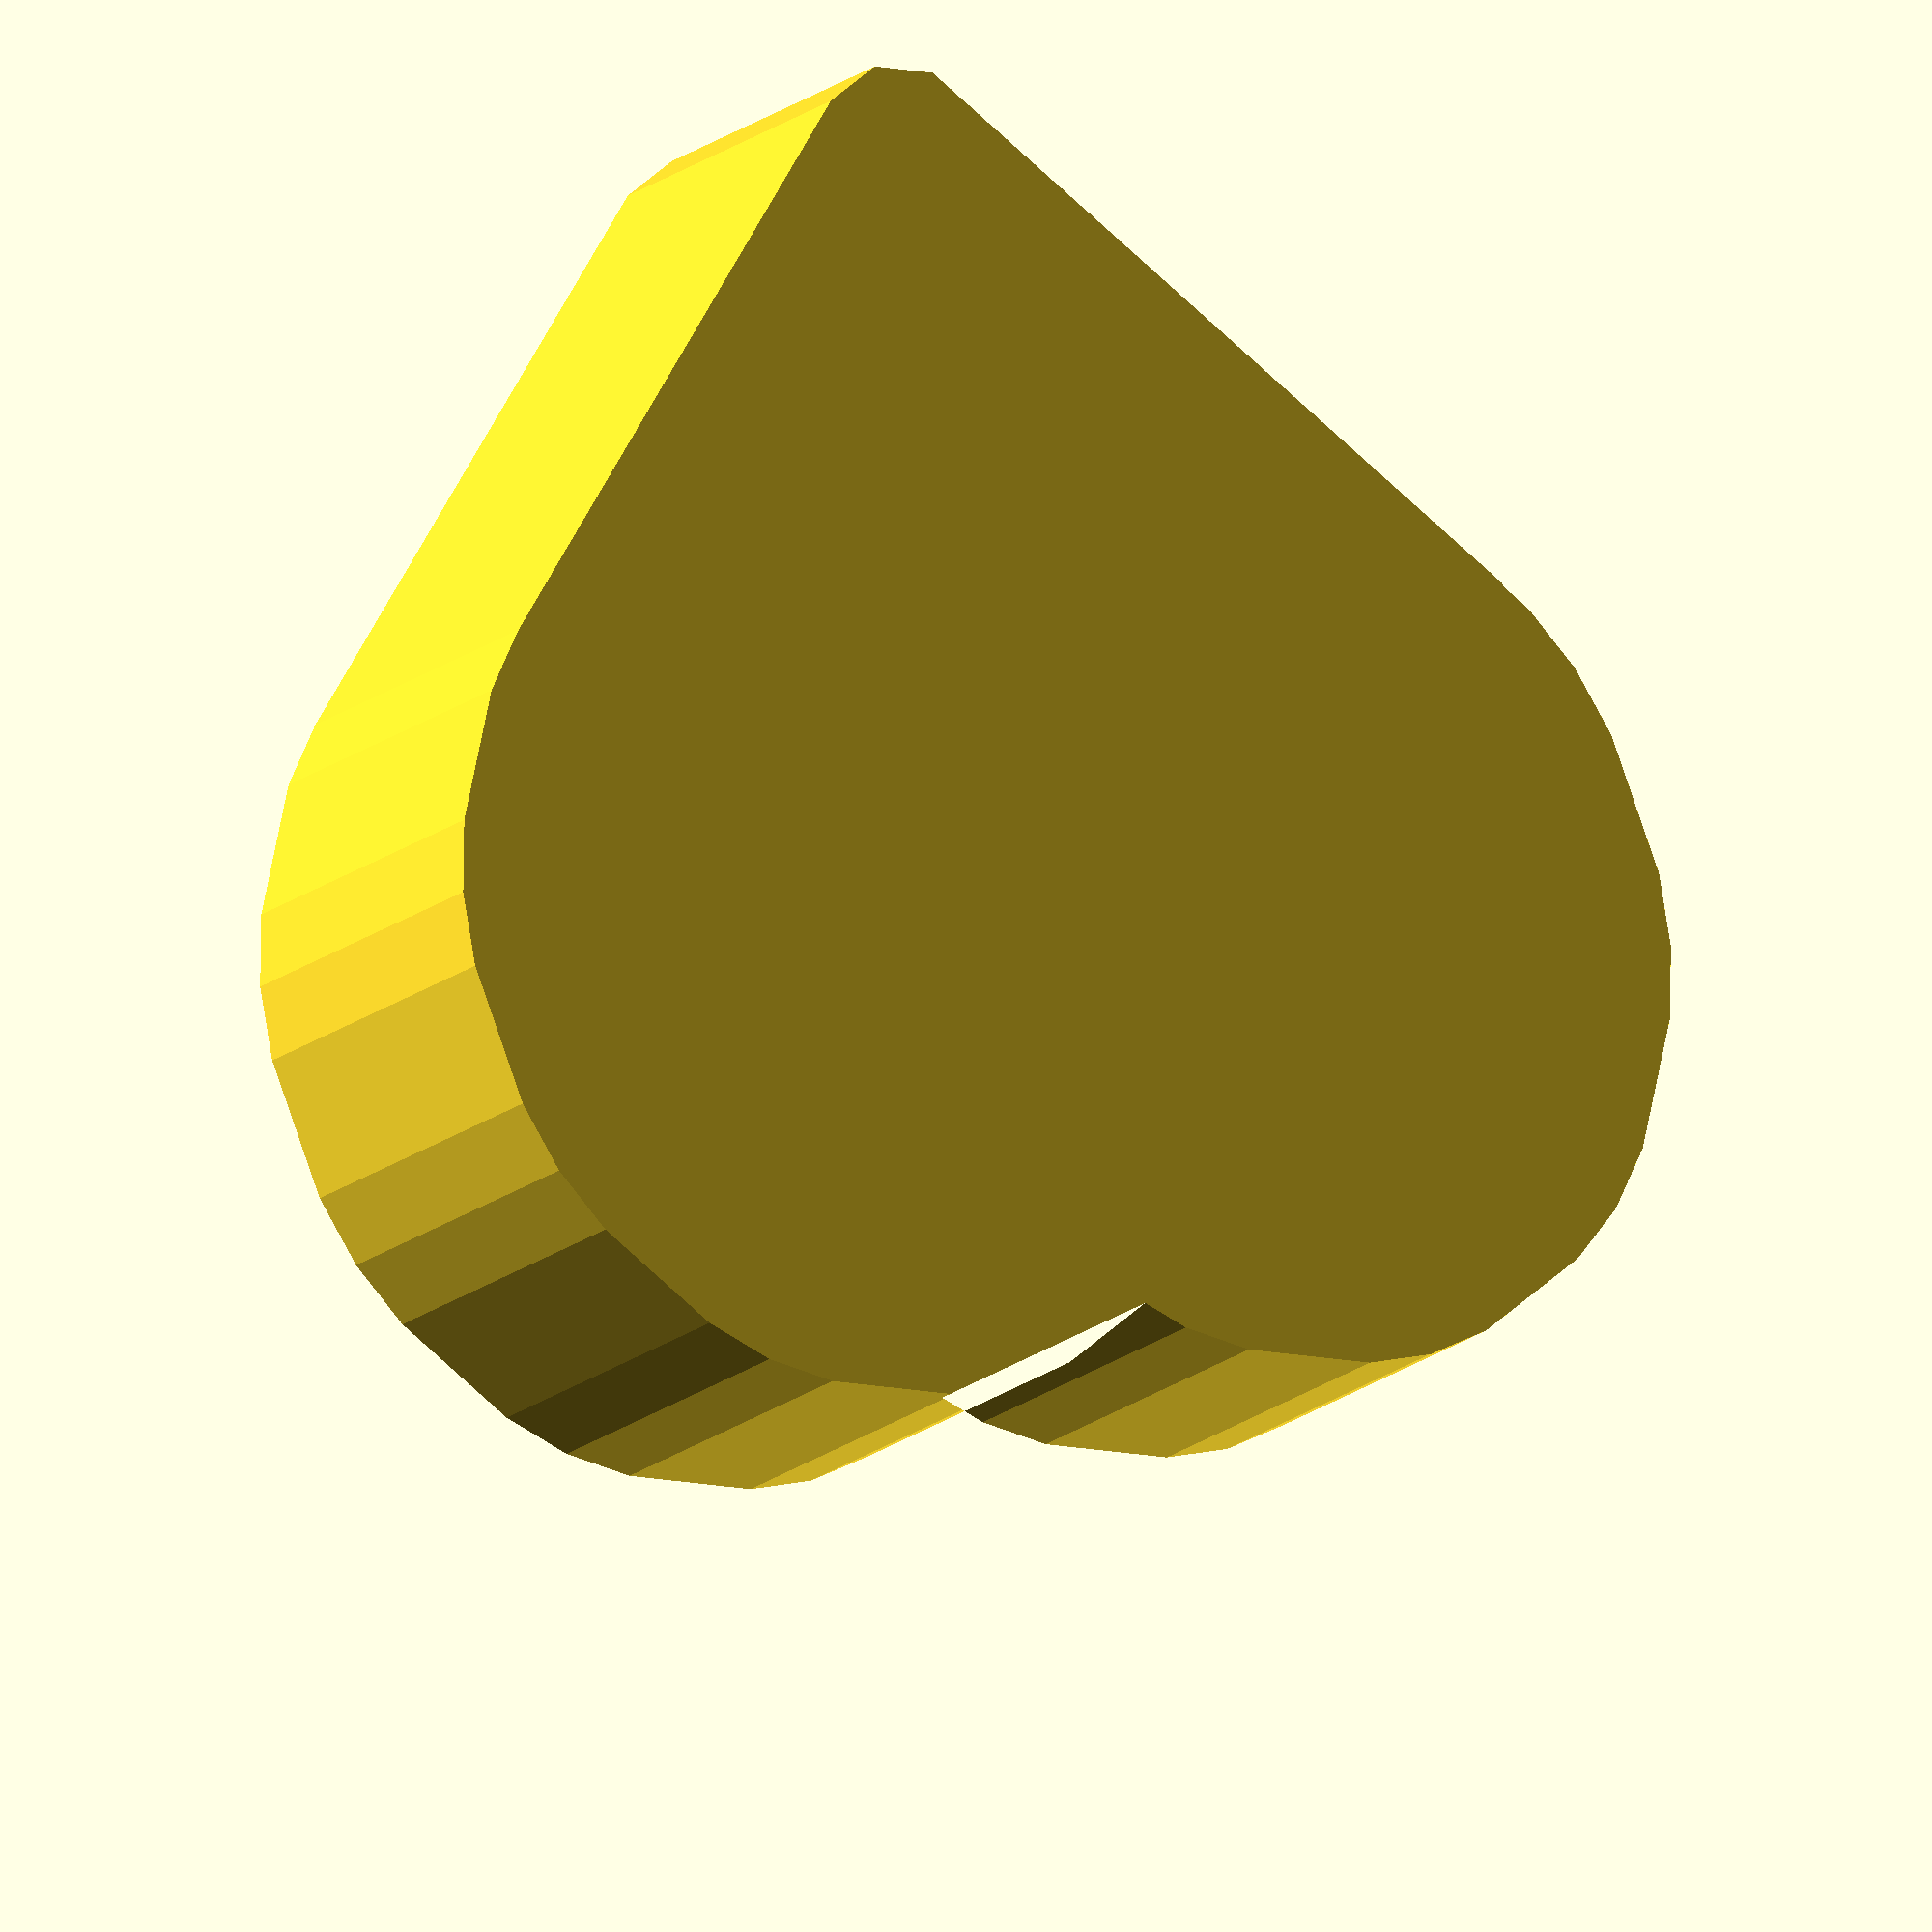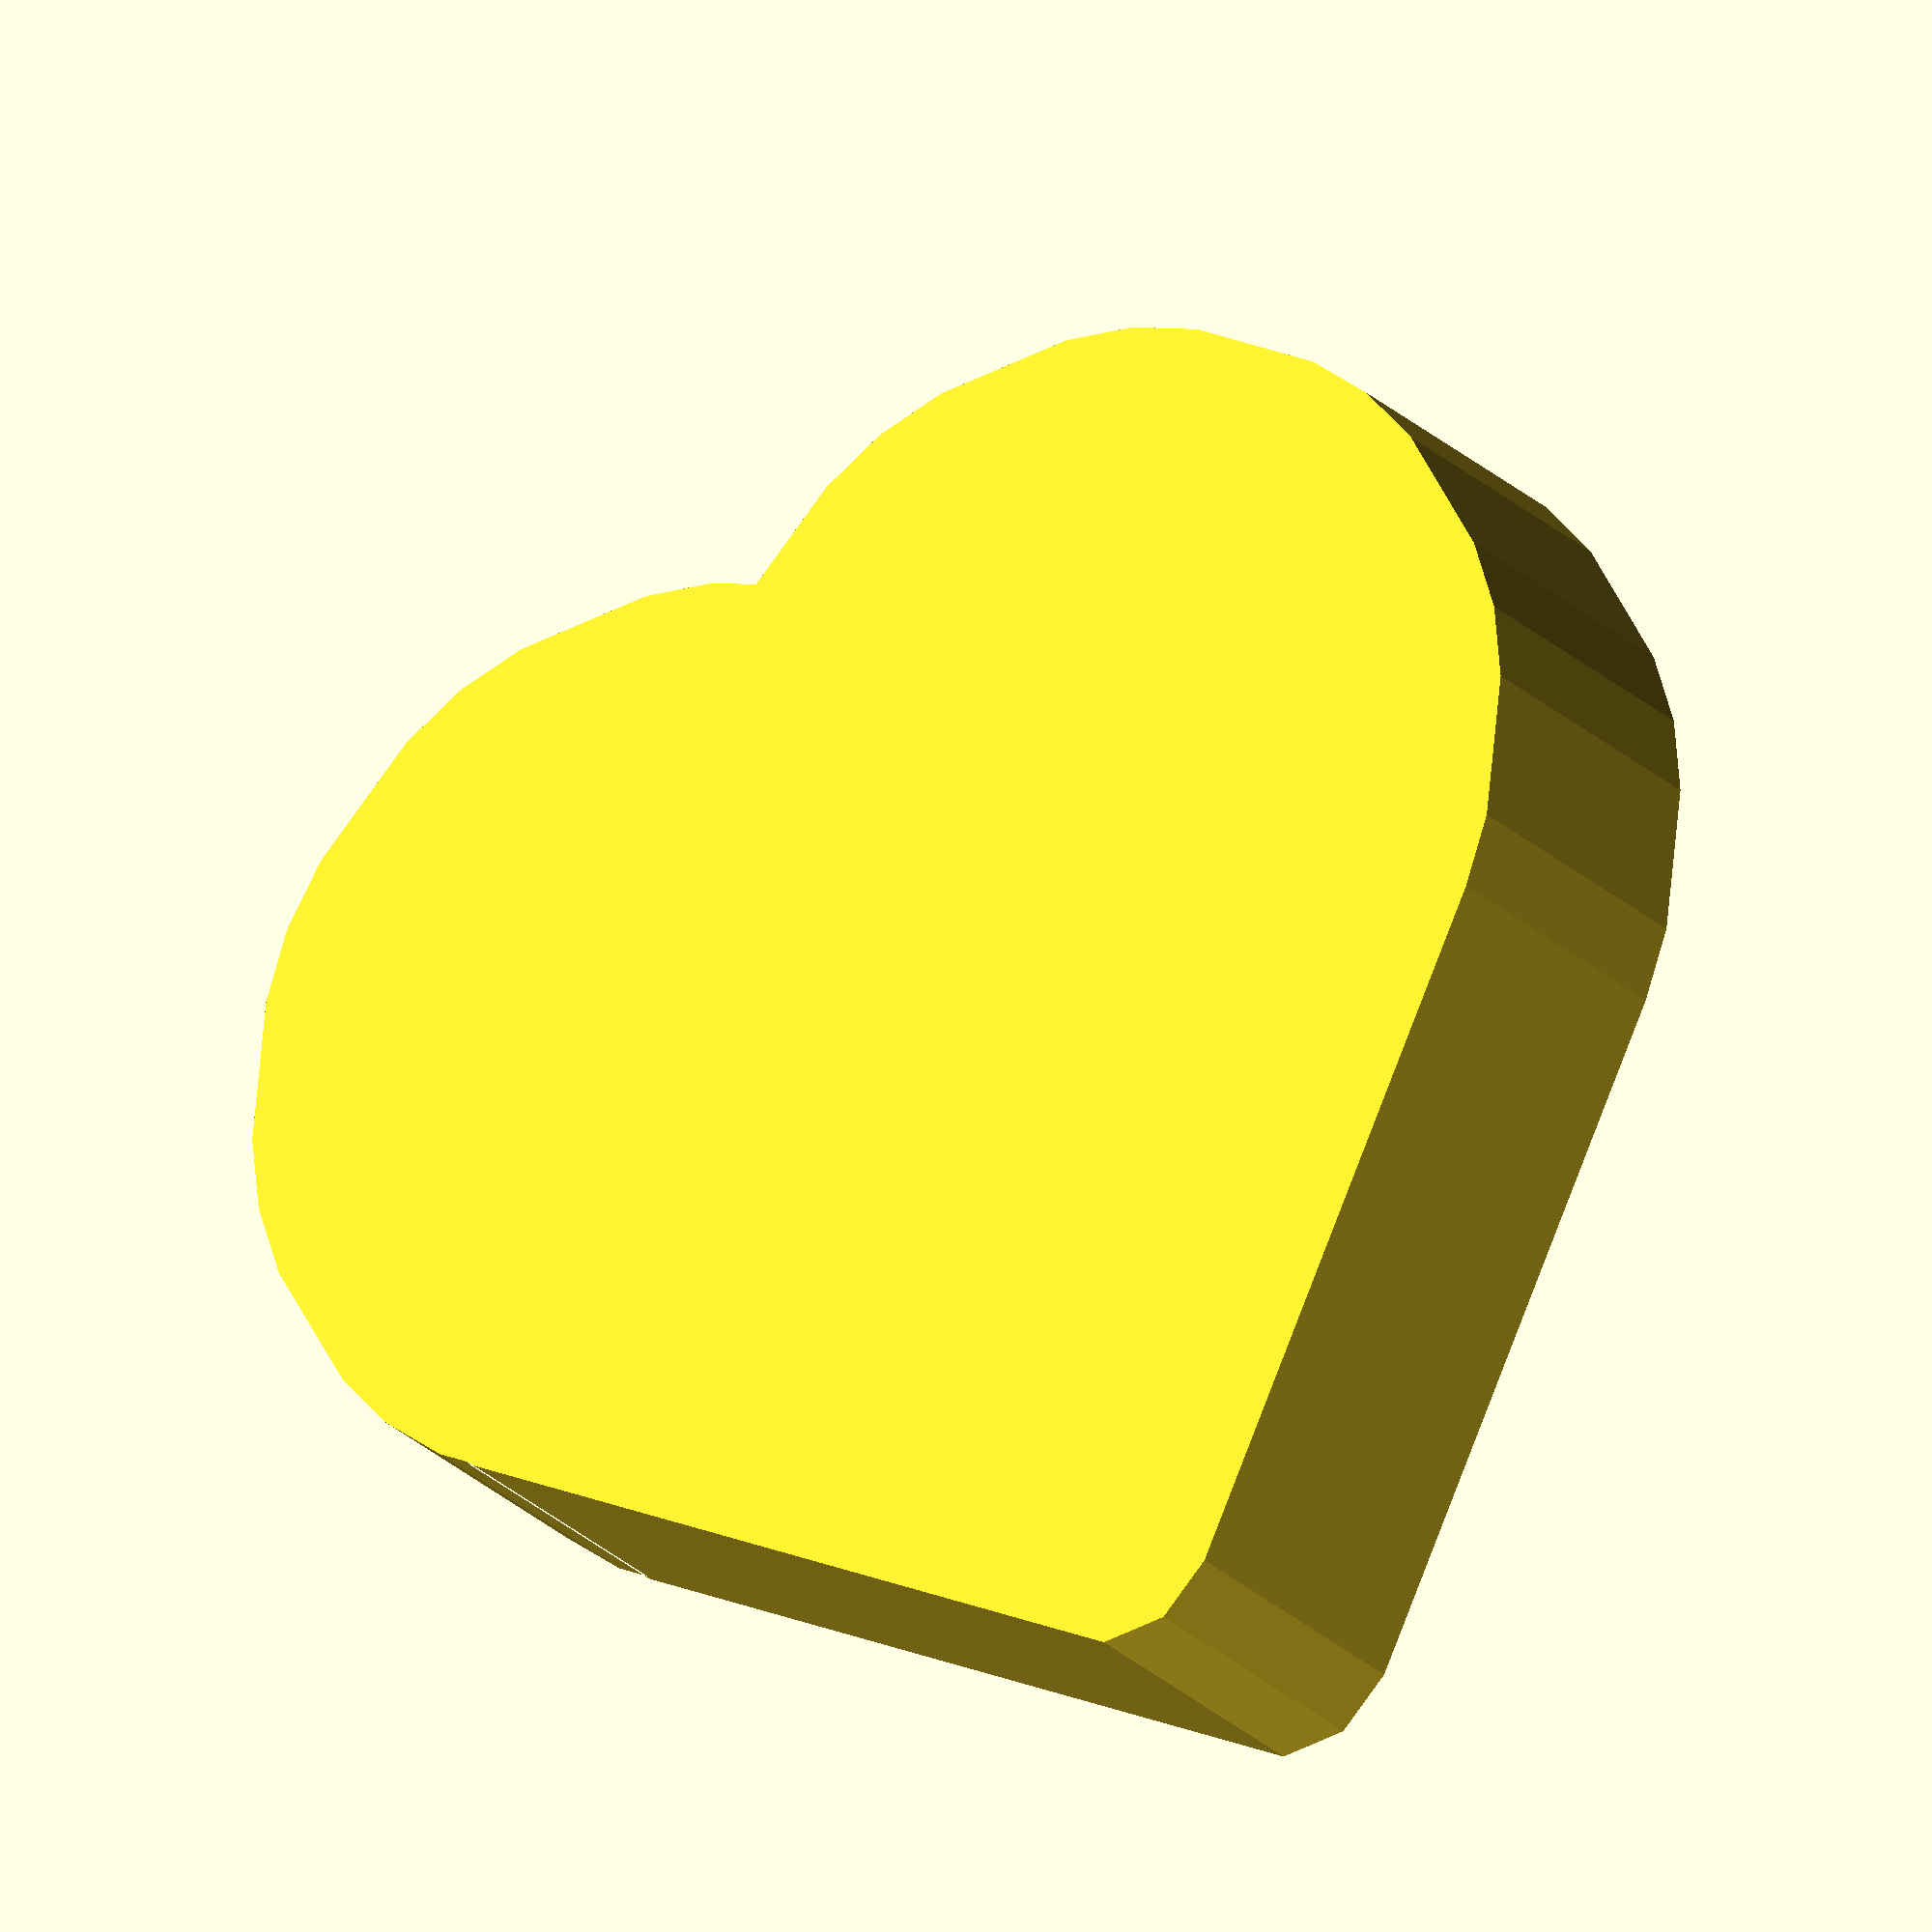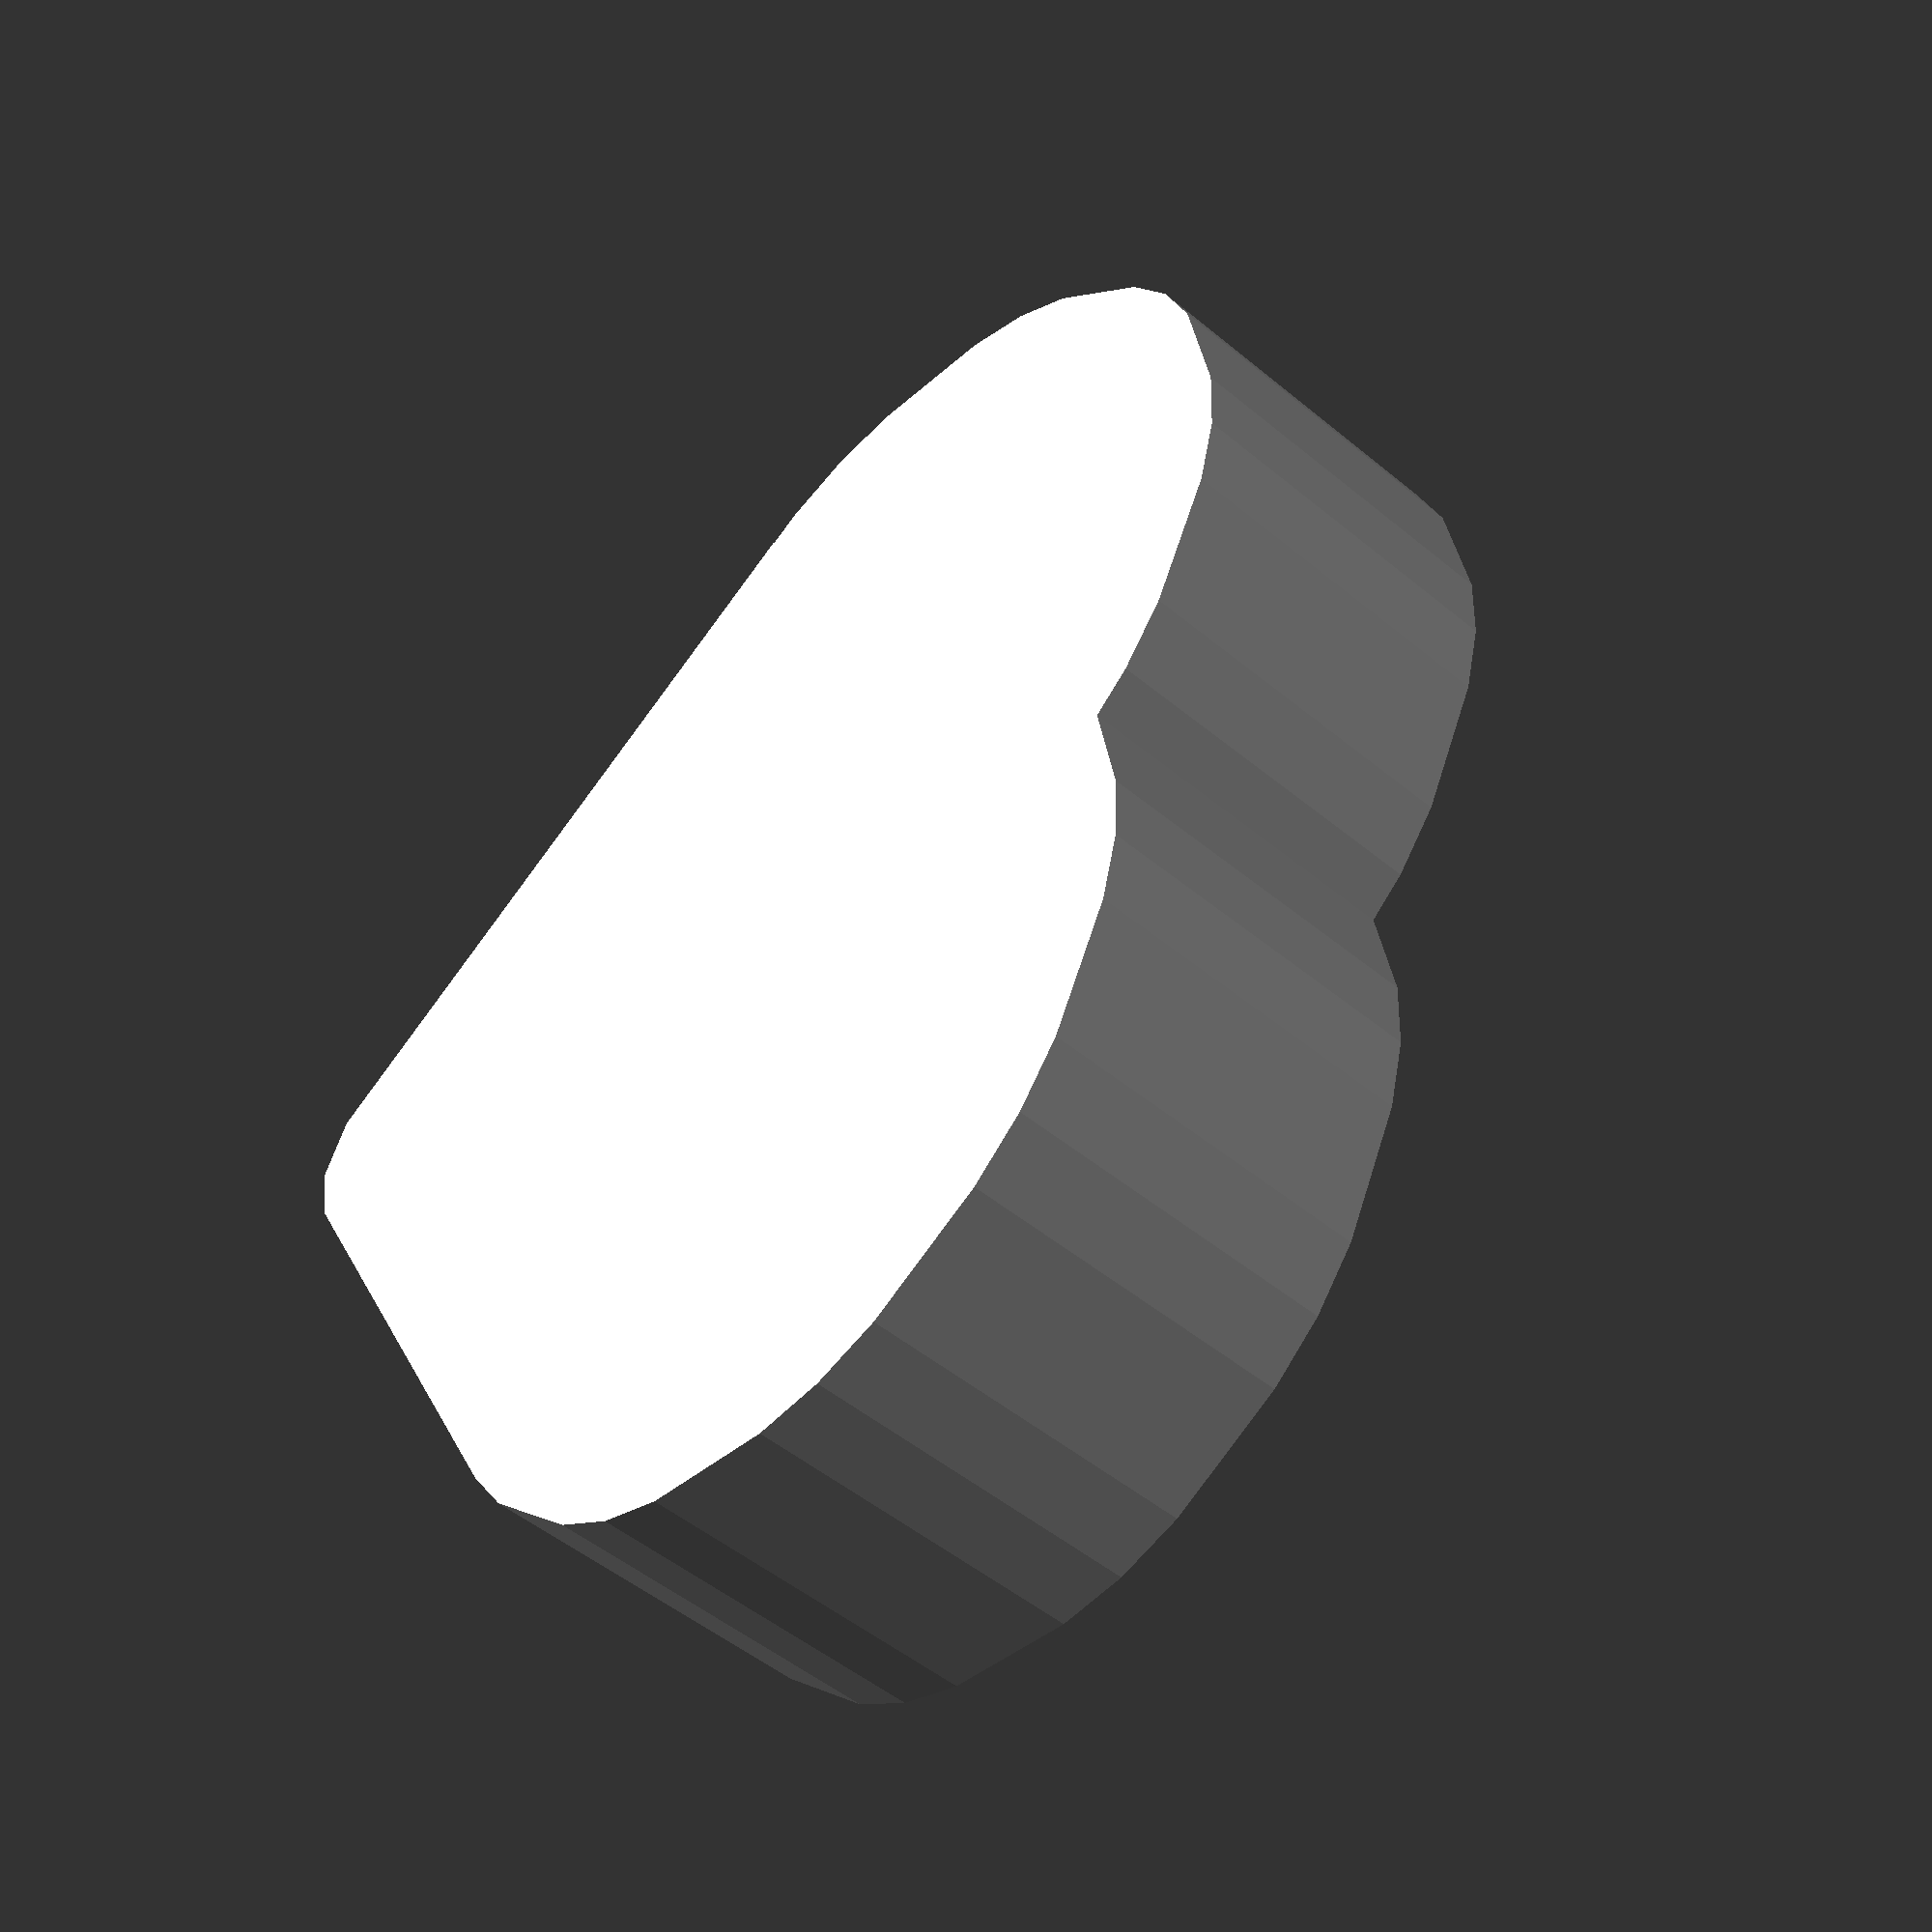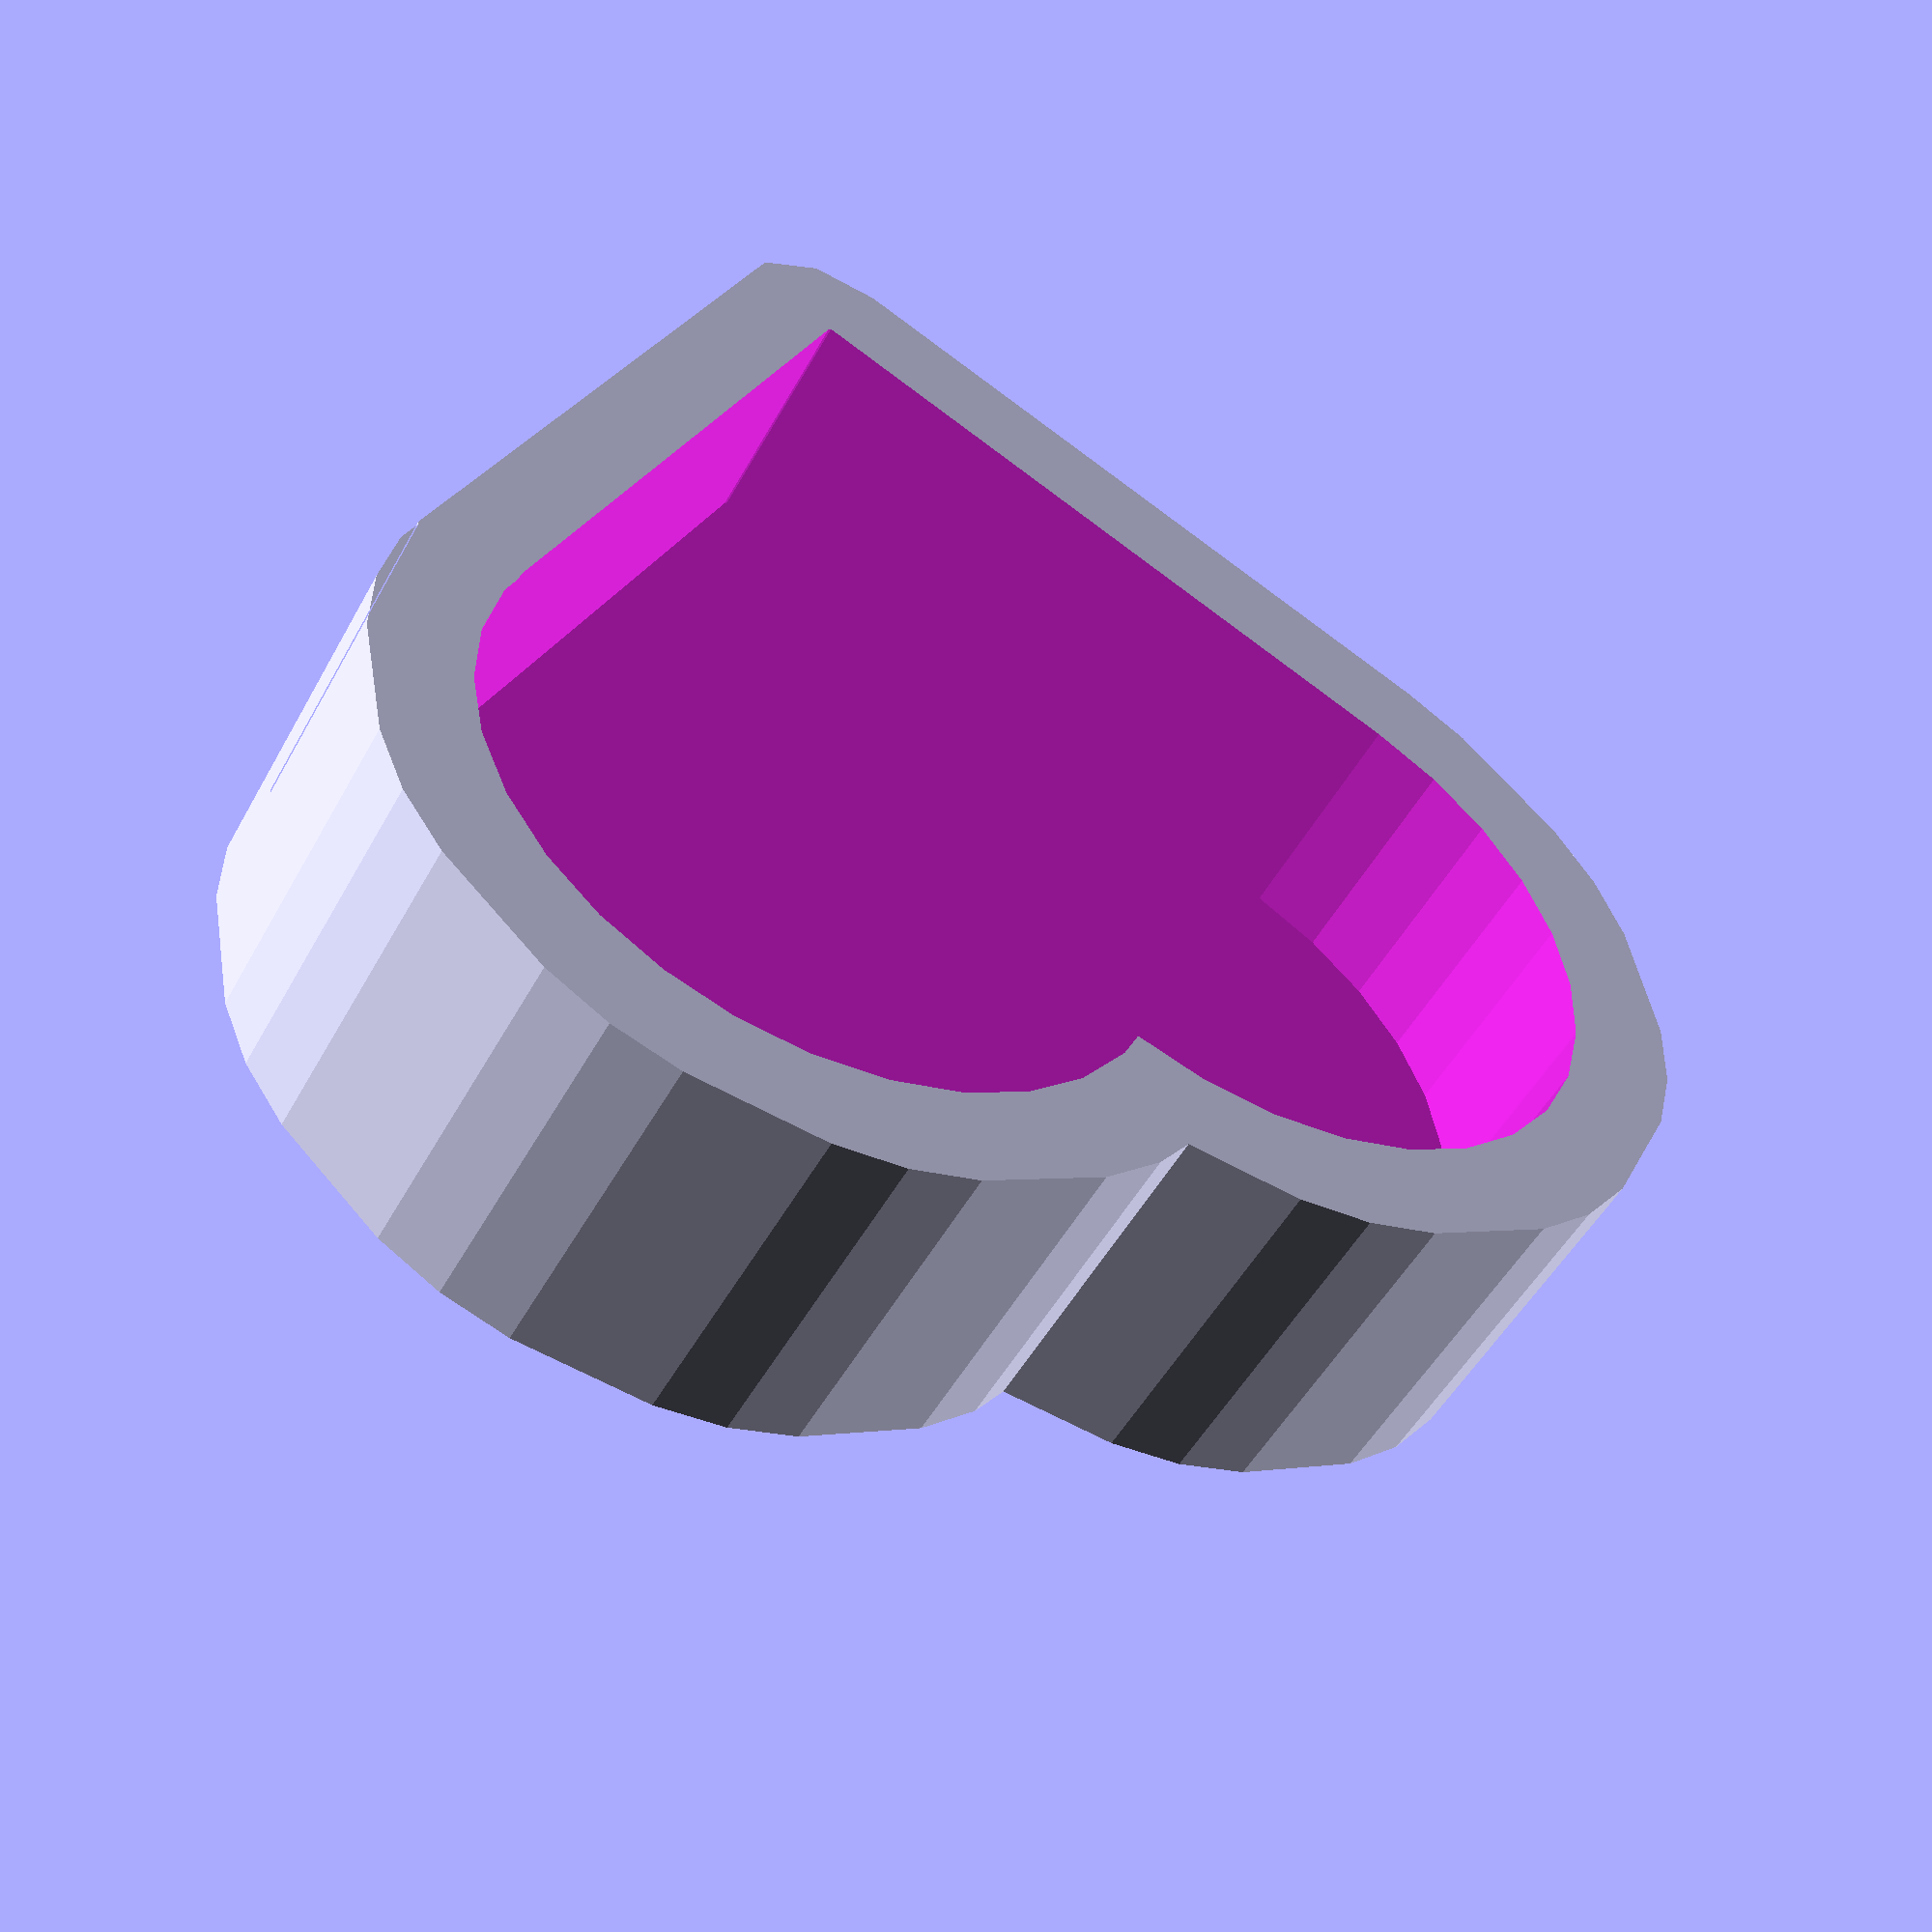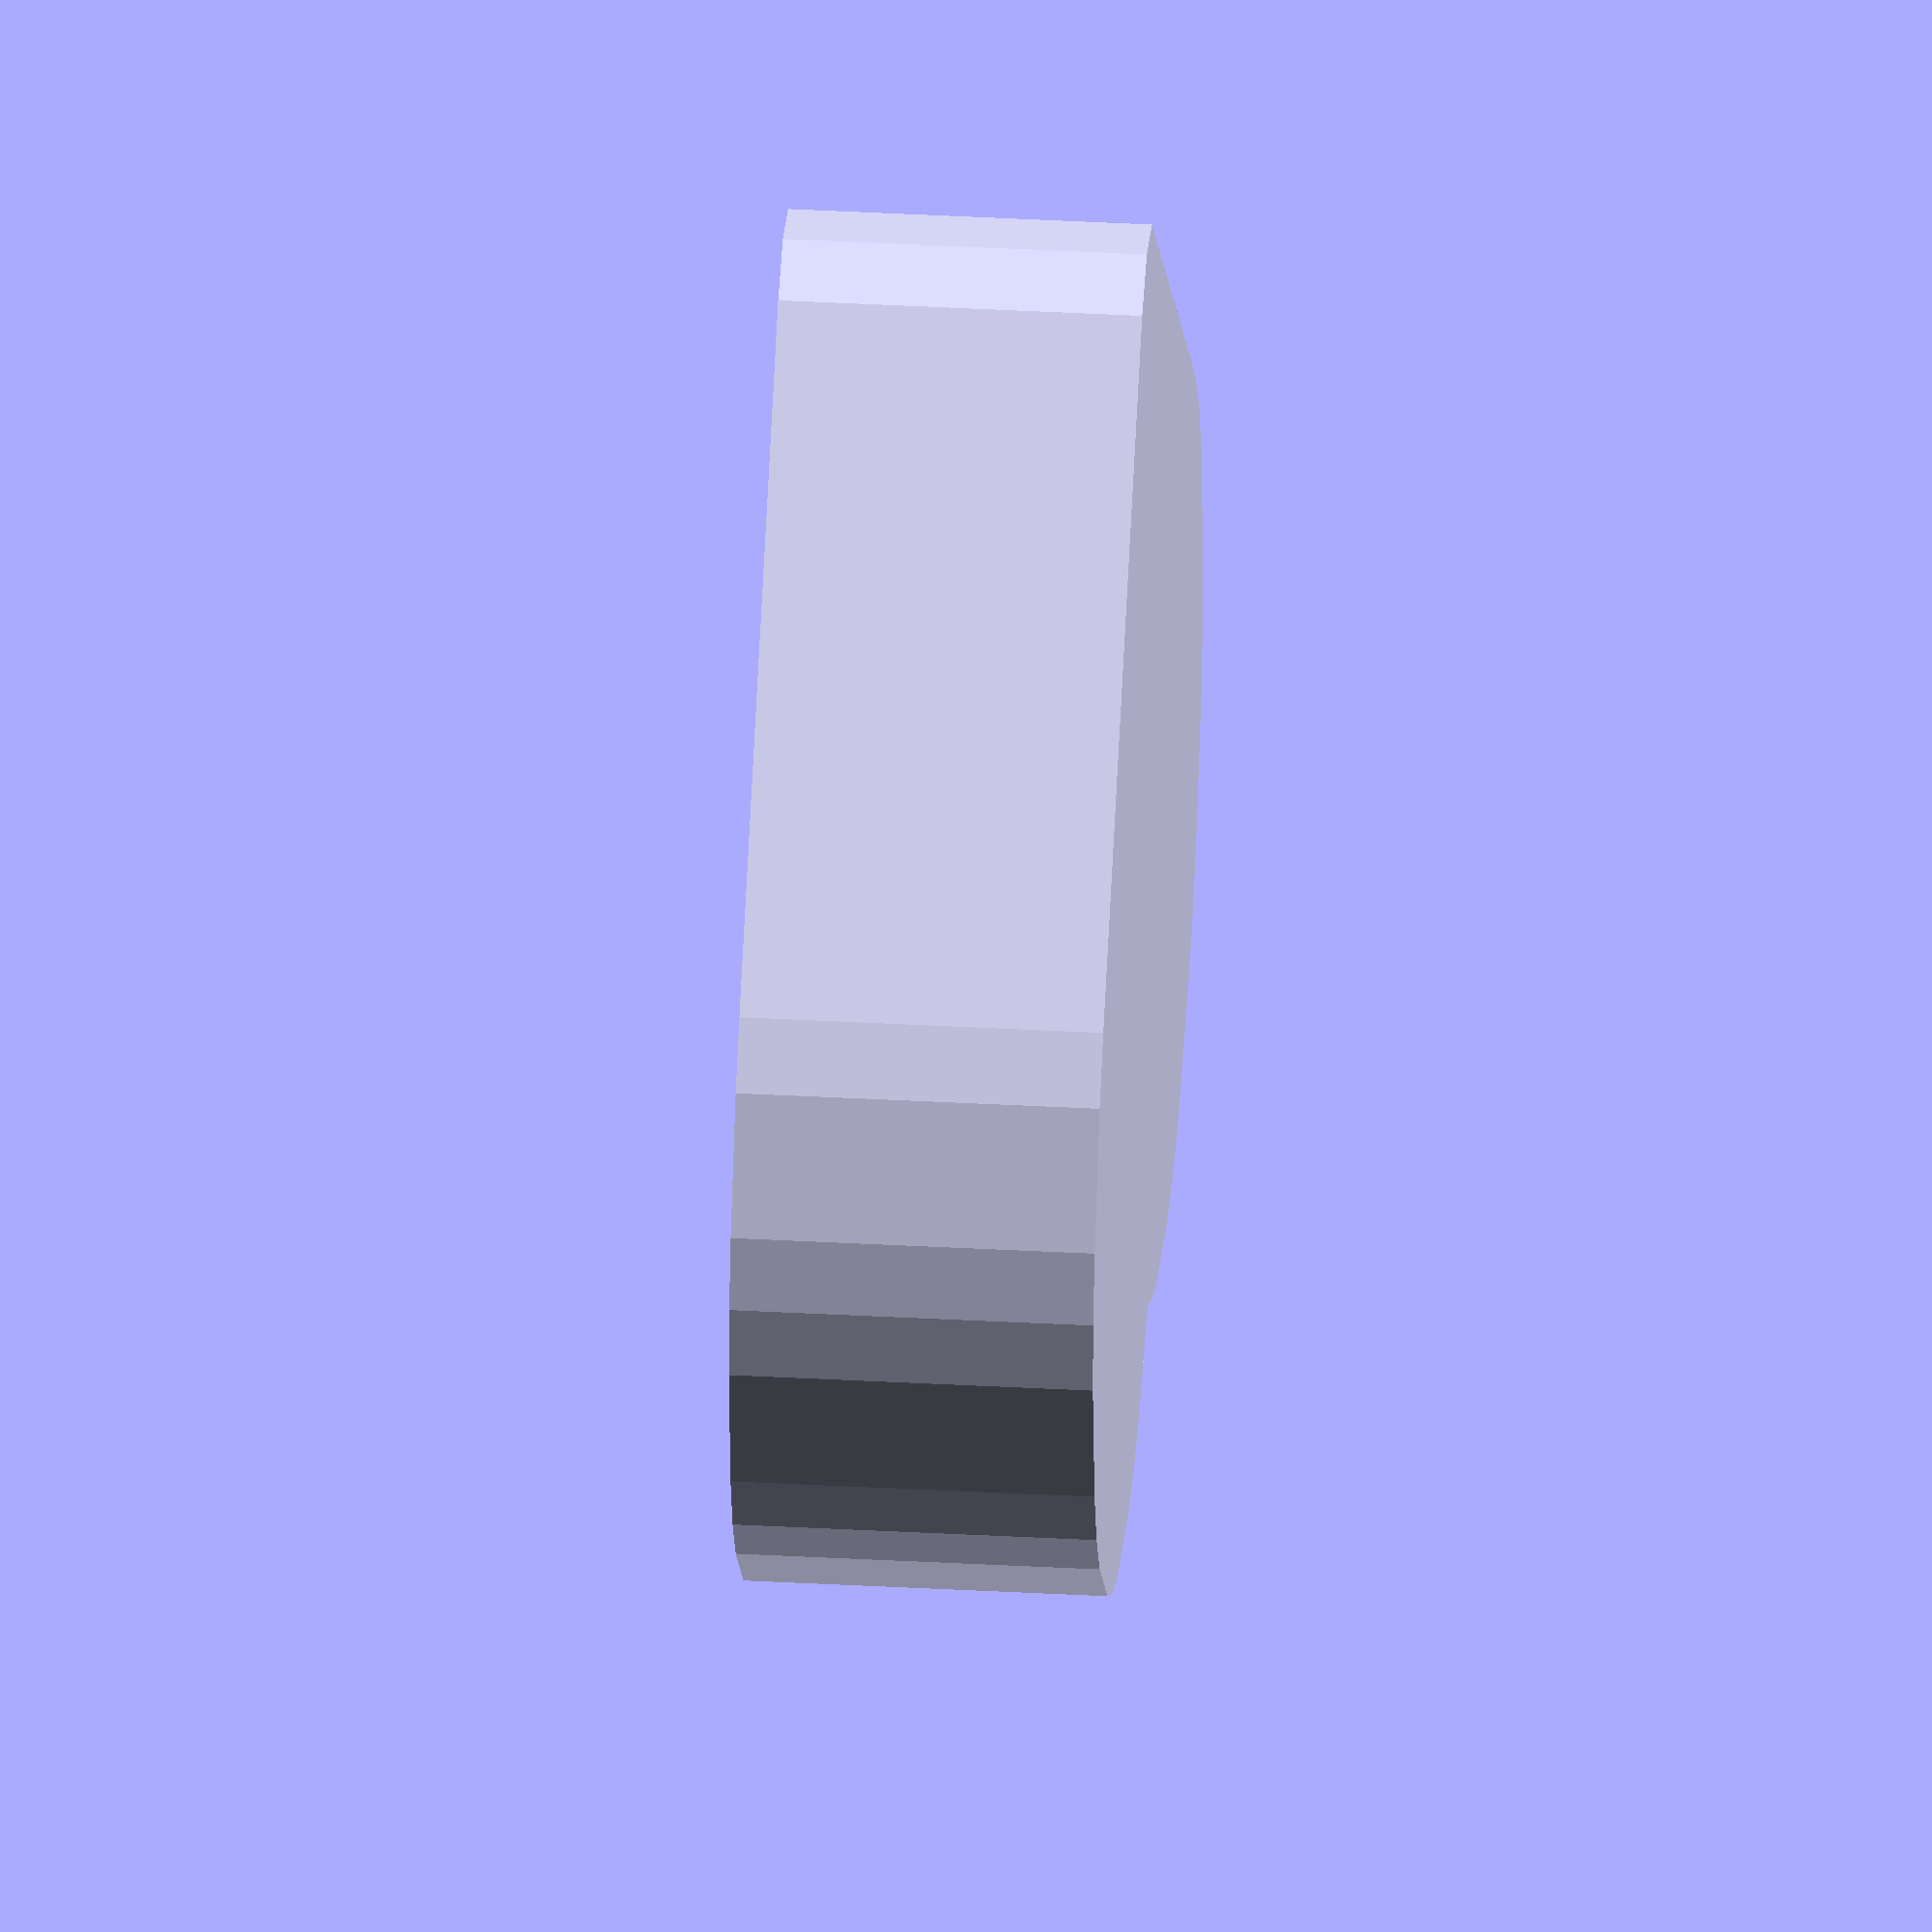
<openscad>
module heart_shape(size) {
     union() {
        square(size,size);
        translate([size/2,size,0]) circle(size/2);
        translate([size,size/2,0]) circle(size/2);
    }
}

module heart(size,thickness,height) {
   linear_extrude(height=height) 
          minkowski() {
               heart_shape(size);
               circle(thickness+0.1);
        }
}

module heart_box(size,height,thickness) {
    difference() {
         heart(size,thickness,height);
         translate([0,0,thickness])  heart(size,0,height);
    }
}
 
heart_box(20,10,3);

</openscad>
<views>
elev=198.2 azim=329.0 roll=33.8 proj=o view=wireframe
elev=21.1 azim=335.7 roll=209.5 proj=o view=wireframe
elev=230.0 azim=28.0 roll=312.4 proj=p view=solid
elev=50.1 azim=115.3 roll=332.2 proj=p view=wireframe
elev=145.3 azim=314.8 roll=85.7 proj=o view=solid
</views>
